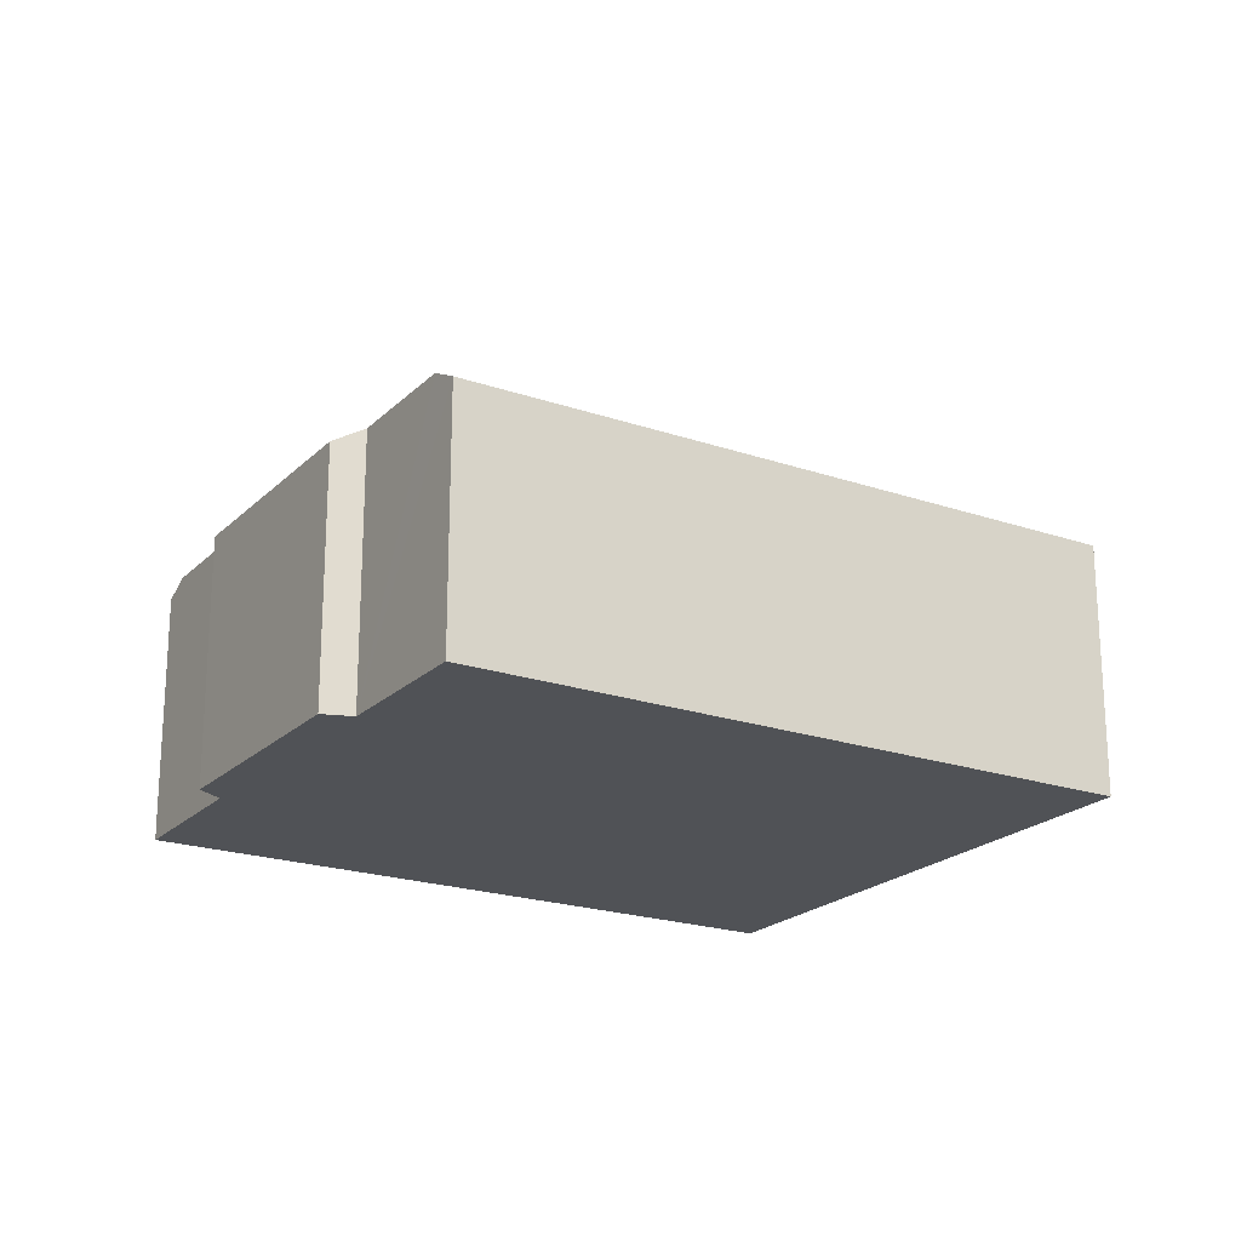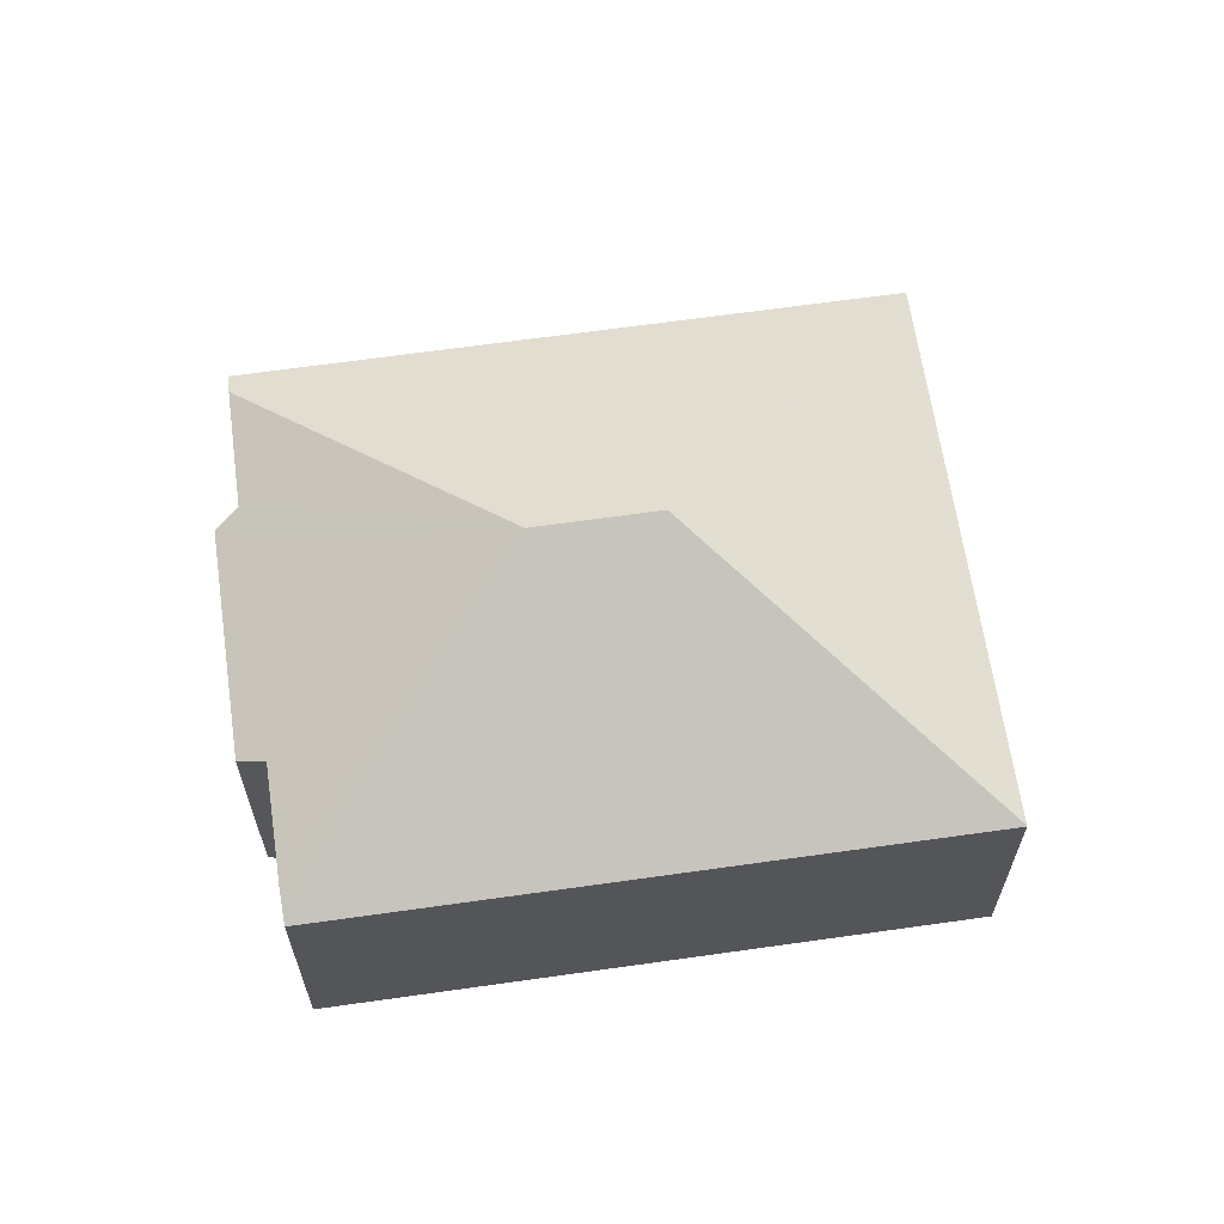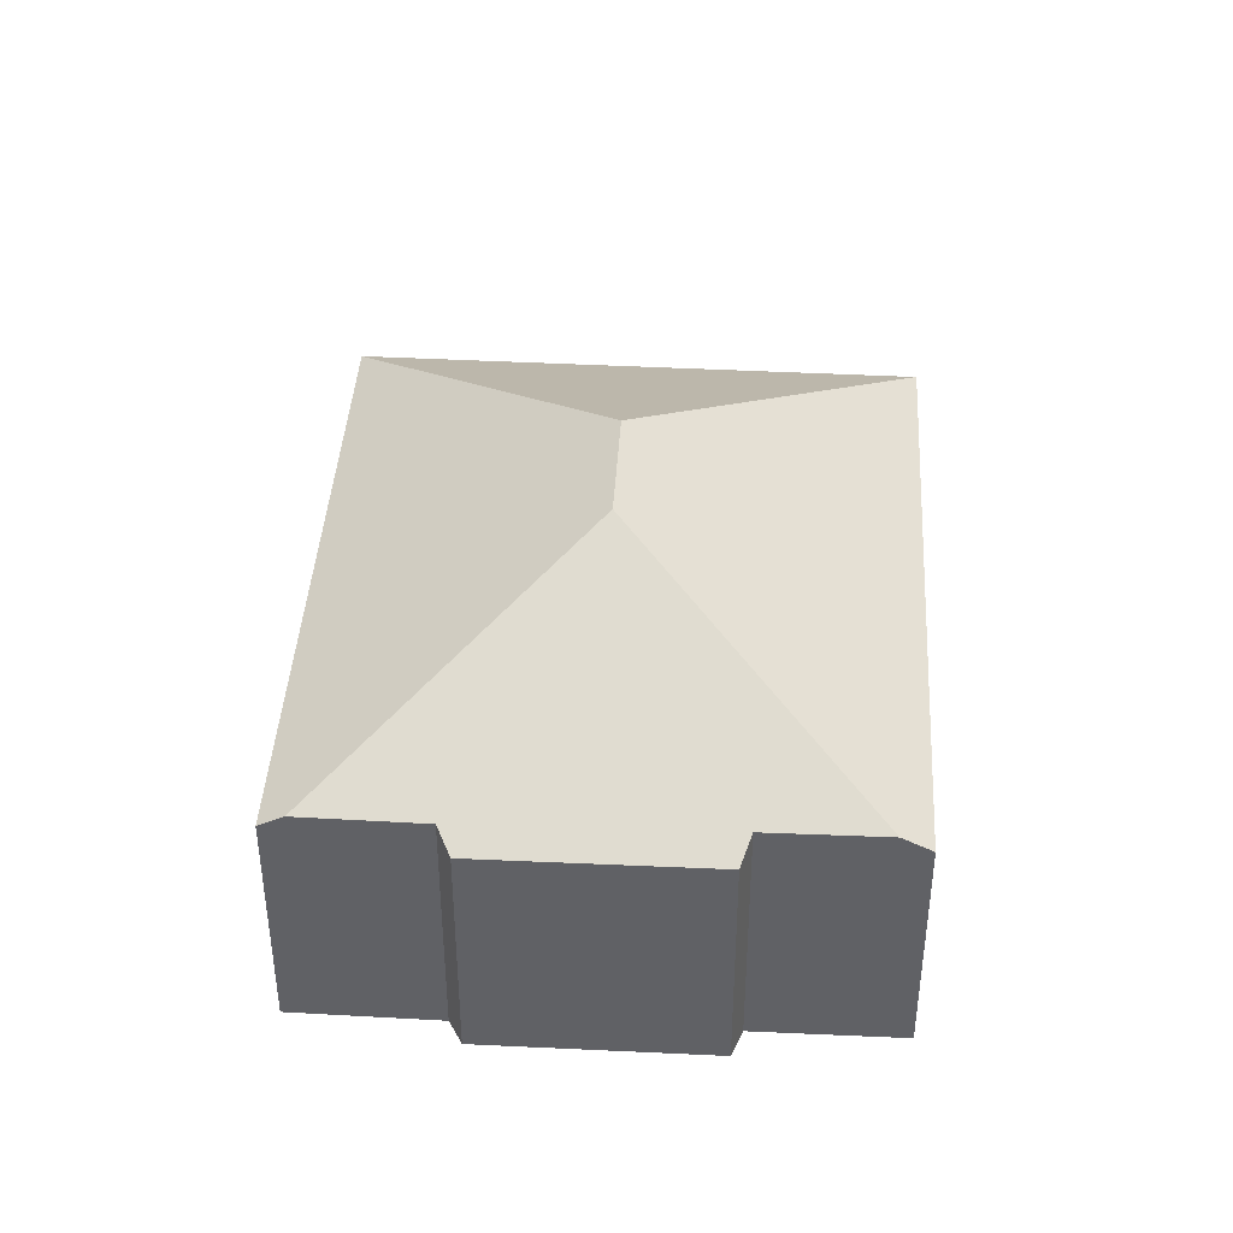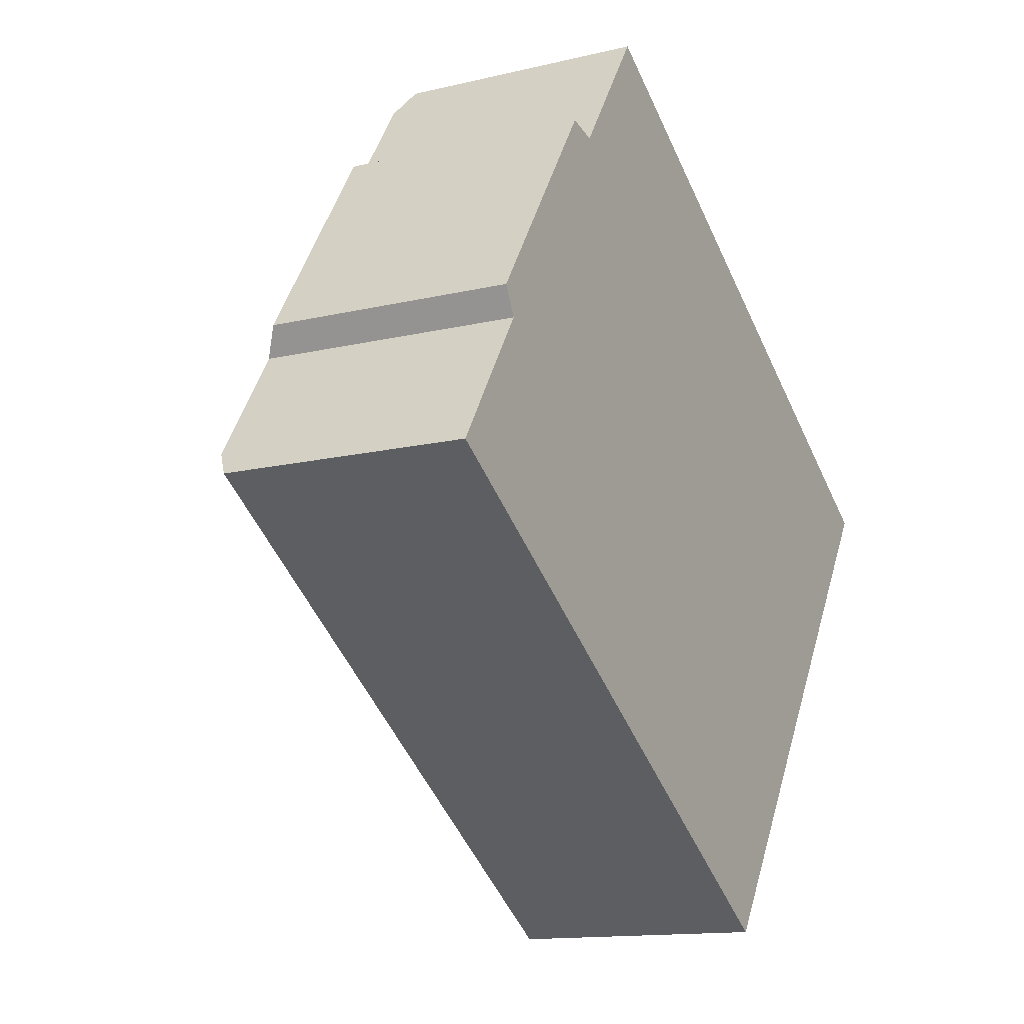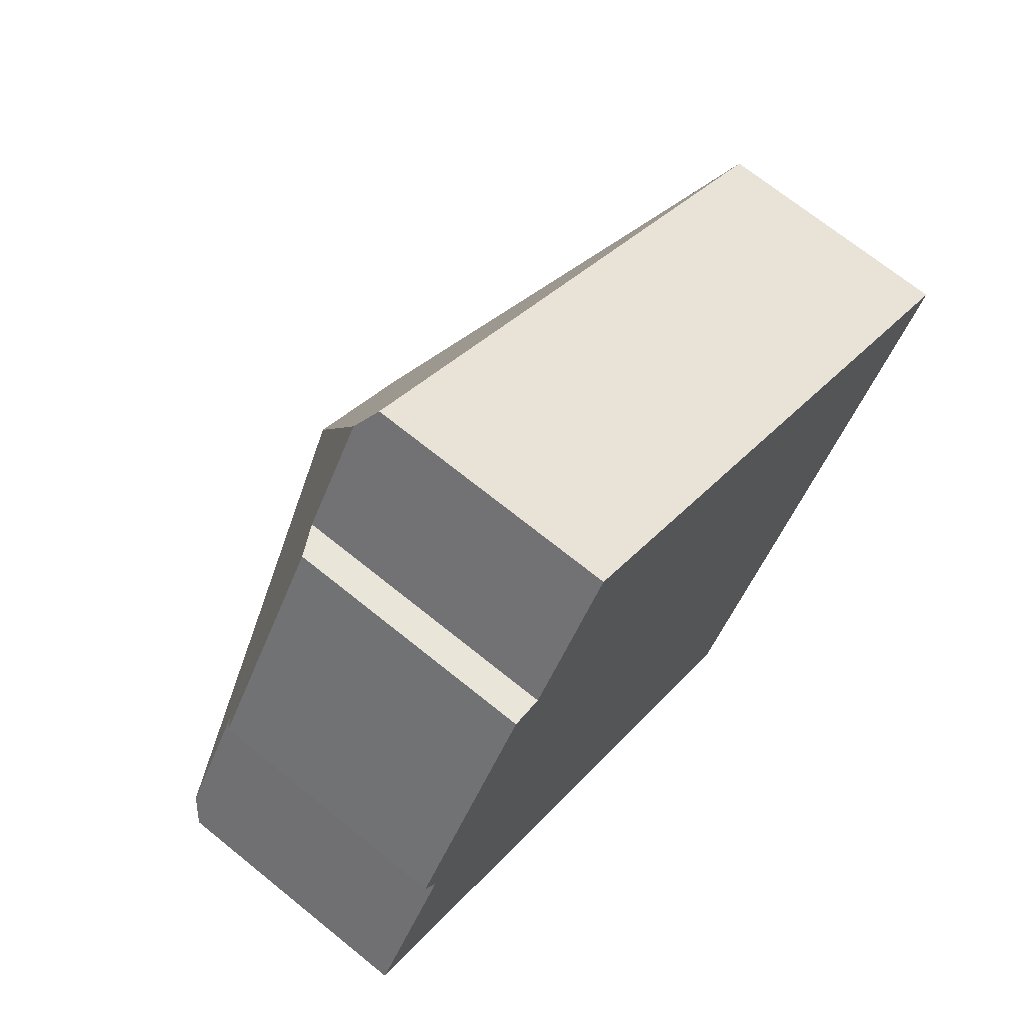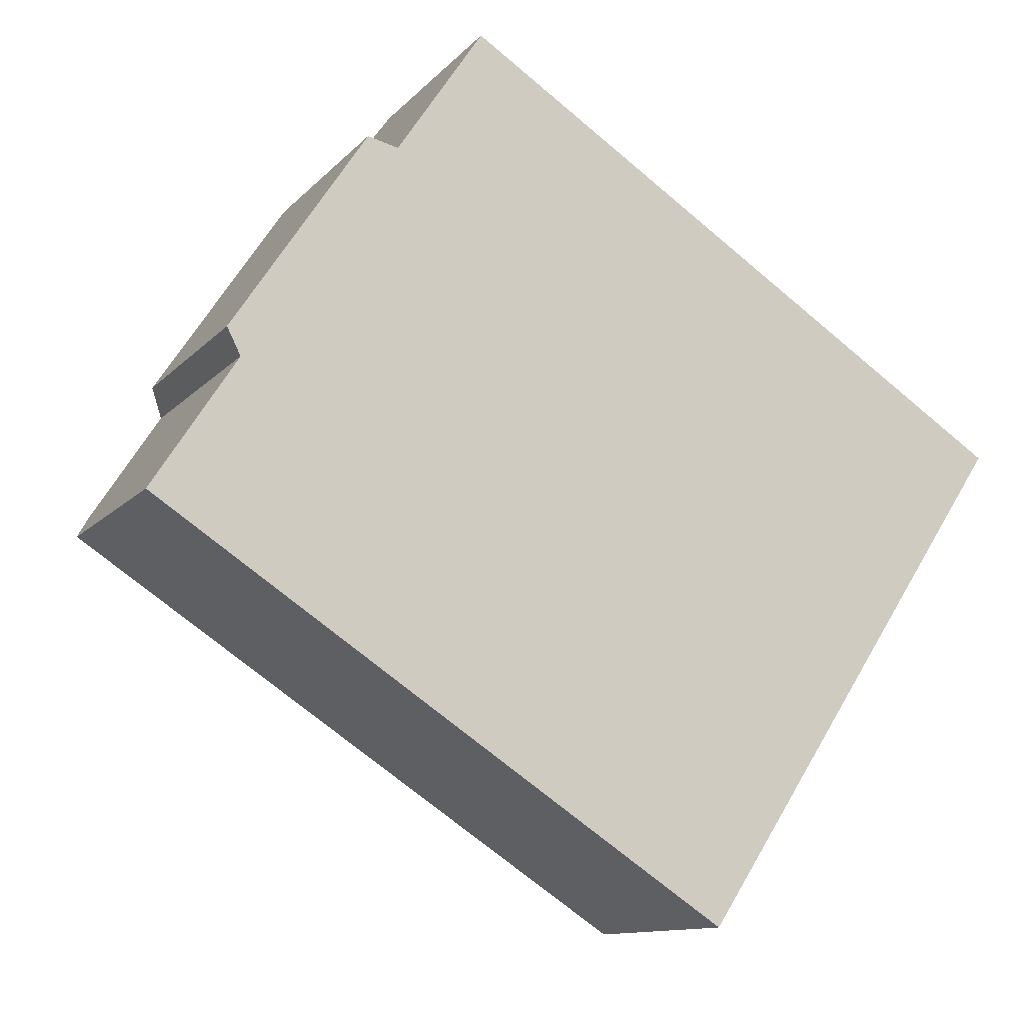
<metadata>
{"format":"obj","ext":"obj","renderer":"f3d","projection":"perspective","resolution":1024,"background":"white","views":[{"elev":-21.1,"azim":1.8,"up":"+Y"},{"elev":64.0,"azim":25.1,"up":"+Y"},{"elev":41.6,"azim":-53.2,"up":"+Y"},{"elev":-13.5,"azim":-61.4,"up":"+Z"},{"elev":69.9,"azim":-51.0,"up":"+Z"},{"elev":-11.6,"azim":-24.2,"up":"+Z"}]}
</metadata>
<code>
v  22.52 6.397 1.933
v  12.68 10.3 0.694
v  23.13 6.397 2.862
v  18.78 6.397 -3.785
v  14.86 6.397 -9.784
v  23.14 6.387 2.879
v  0.372 6.751 0.575
v  0 6.397 3.917e-16
v  9.87 10.3 2.547
v  2.202 6.744 3.4
v  1.849 6.393 4.1
v  5.355 6.414 9.388
v  6.147 6.811 9.196
v  7.933 6.827 11.87
v  8.387 6.404 12.55
v  0 0 0
v  2.202 -2.082e-16 3.4
v  0.372 -3.521e-17 0.575
v  5.355 -5.748e-16 9.388
v  1.849 -2.511e-16 4.1
v  6.147 -5.631e-16 9.196
v  8.387 -7.686e-16 12.55
v  7.933 -7.27e-16 11.87
v  14.86 5.991e-16 -9.784
v  23.14 -1.763e-16 2.879
v  18.78 2.318e-16 -3.785
v  23.13 -1.752e-16 2.862
v  22.52 -1.184e-16 1.933
g defaultobject
f 1 2 3
f 2 1 4
f 2 4 5
f 2 6 3
f 7 5 8
f 5 7 9
f 5 9 2
f 10 9 7
f 9 10 11
f 9 11 12
f 9 12 13
f 9 13 14
f 2 15 6
f 15 2 9
f 15 9 14
f 8 10 7
f 10 8 16
f 10 16 17
f 17 16 18
f 11 19 12
f 19 11 20
f 21 14 13
f 14 21 15
f 15 21 22
f 22 21 23
f 17 11 10
f 11 17 20
f 24 8 5
f 8 24 16
f 12 21 13
f 21 12 19
f 22 6 15
f 6 22 25
f 6 1 3
f 1 6 25
f 1 25 4
f 4 25 5
f 5 25 26
f 5 26 24
f 26 25 27
f 26 27 28
f 22 27 25
f 27 22 28
f 28 22 23
f 28 23 21
f 28 21 26
f 26 21 19
f 26 19 20
f 26 20 24
f 24 20 17
f 24 17 18
f 24 18 16

</code>
